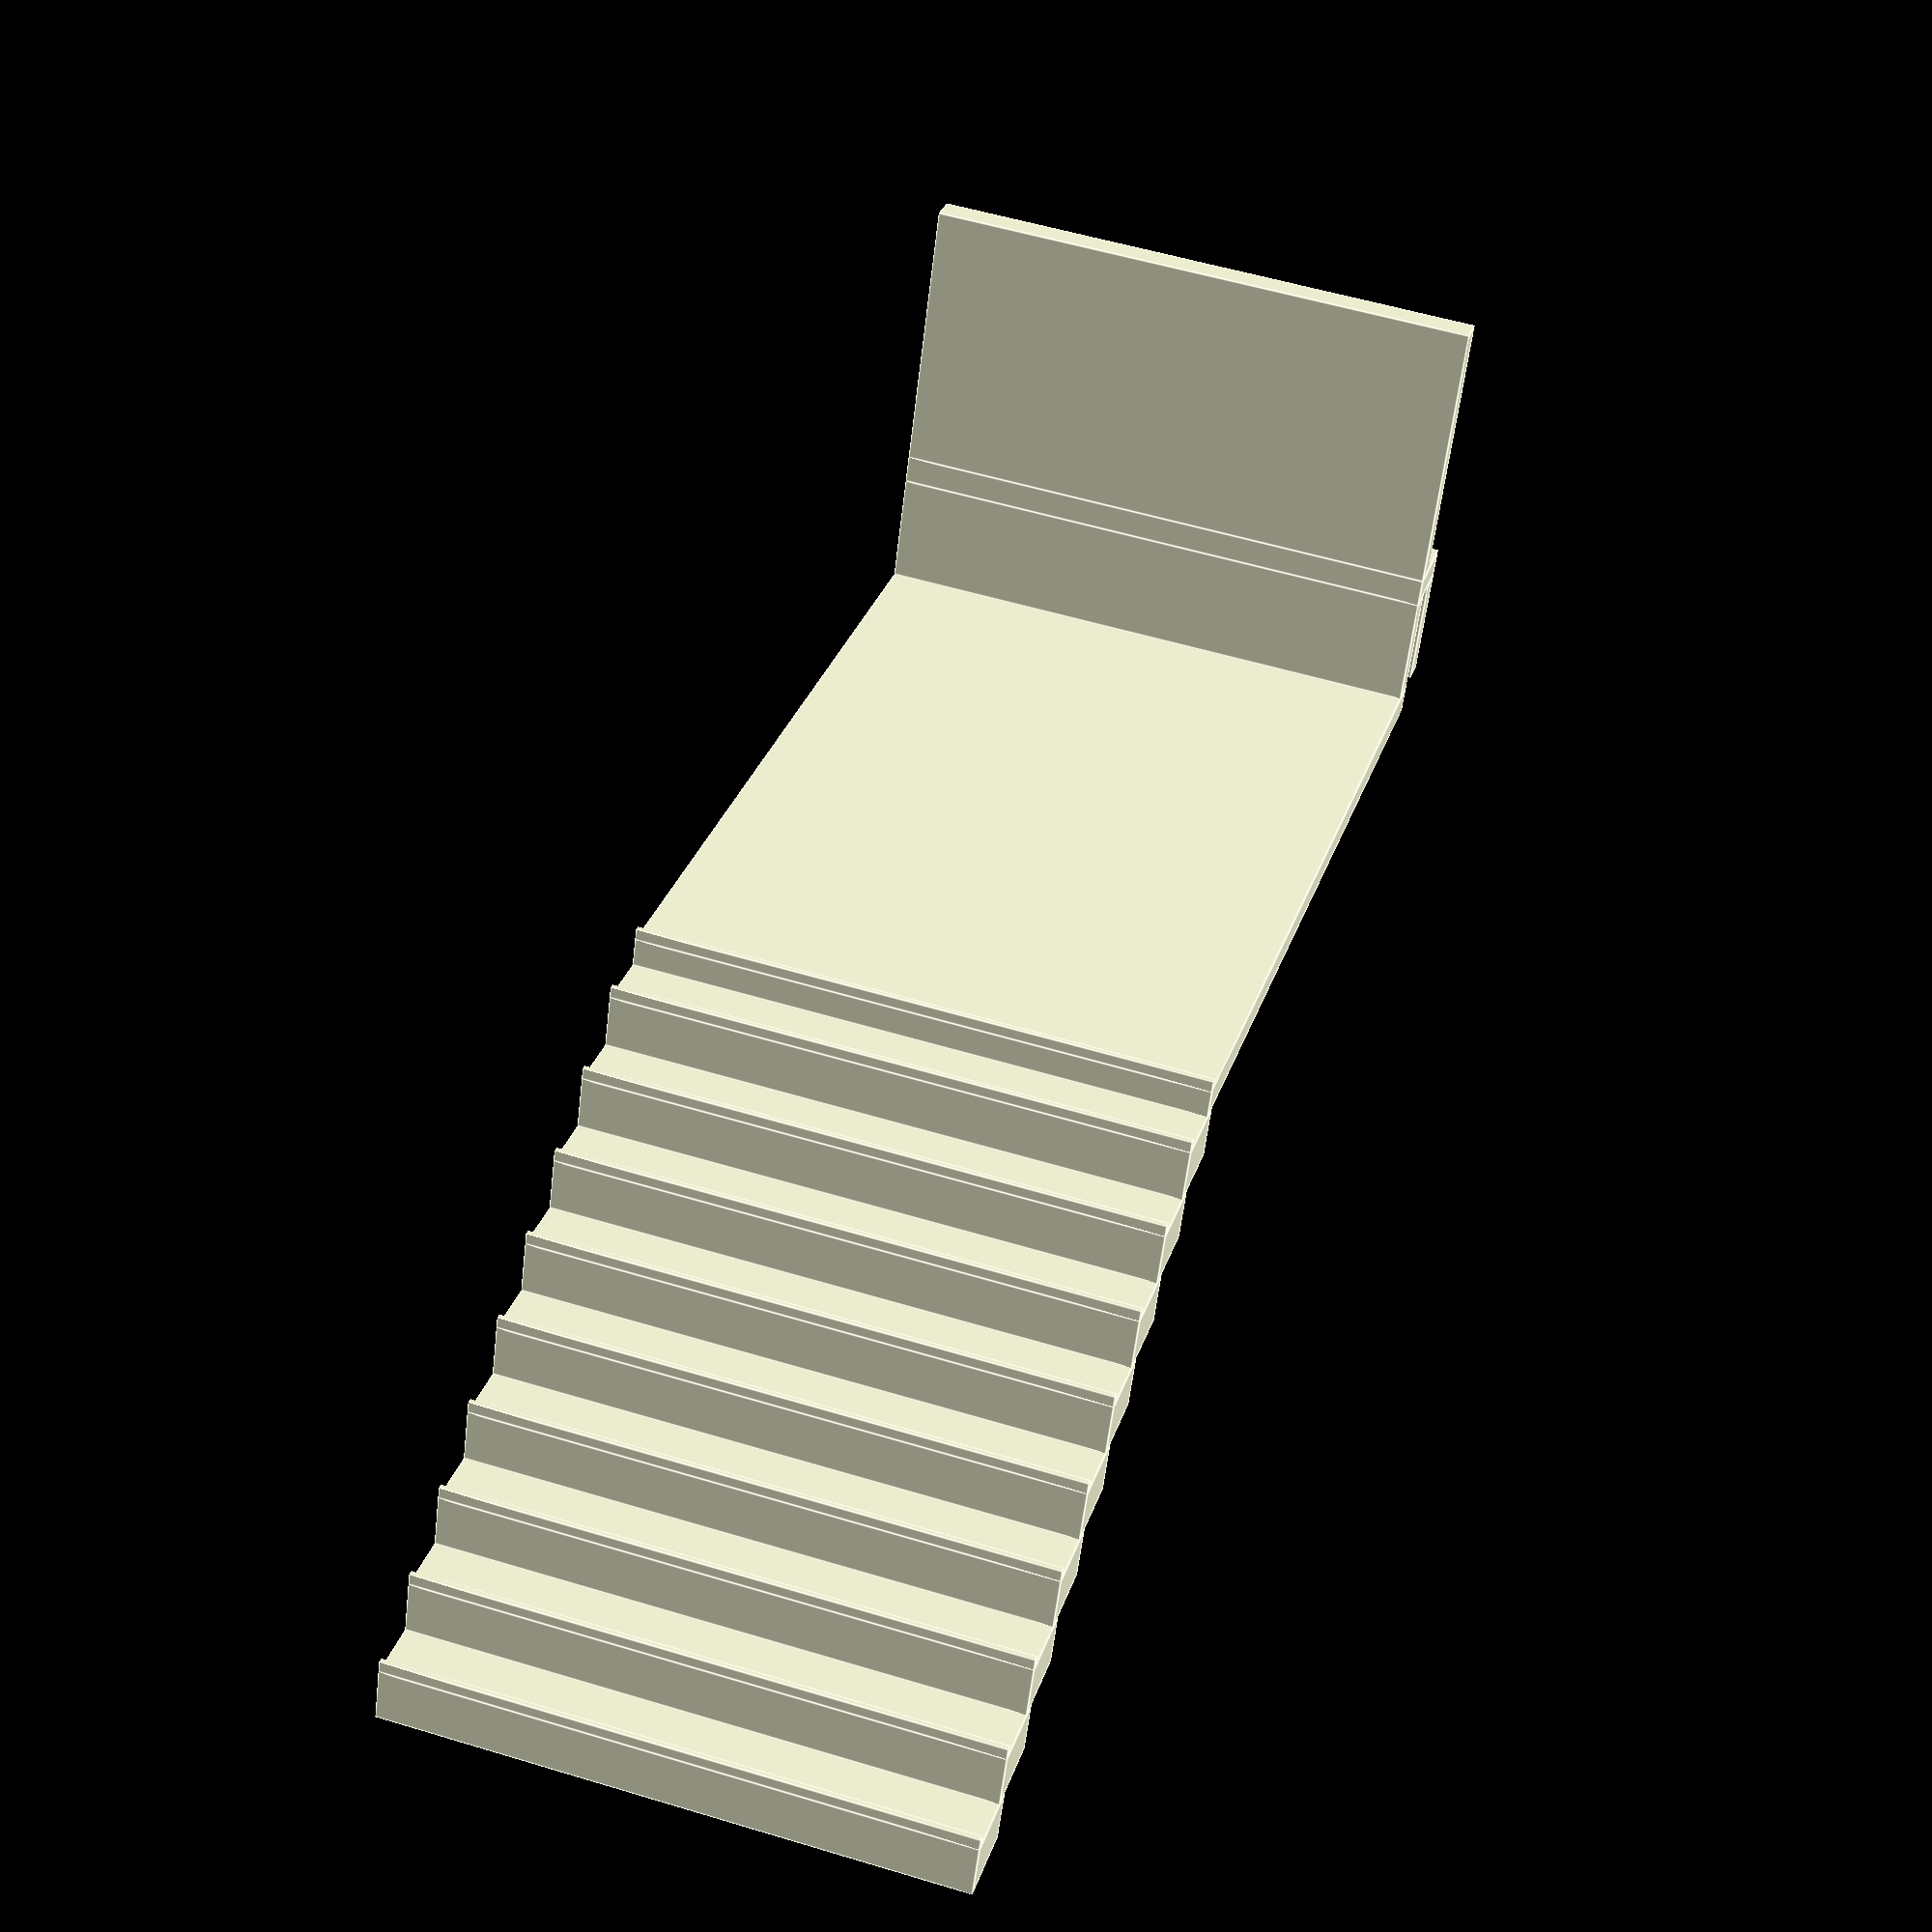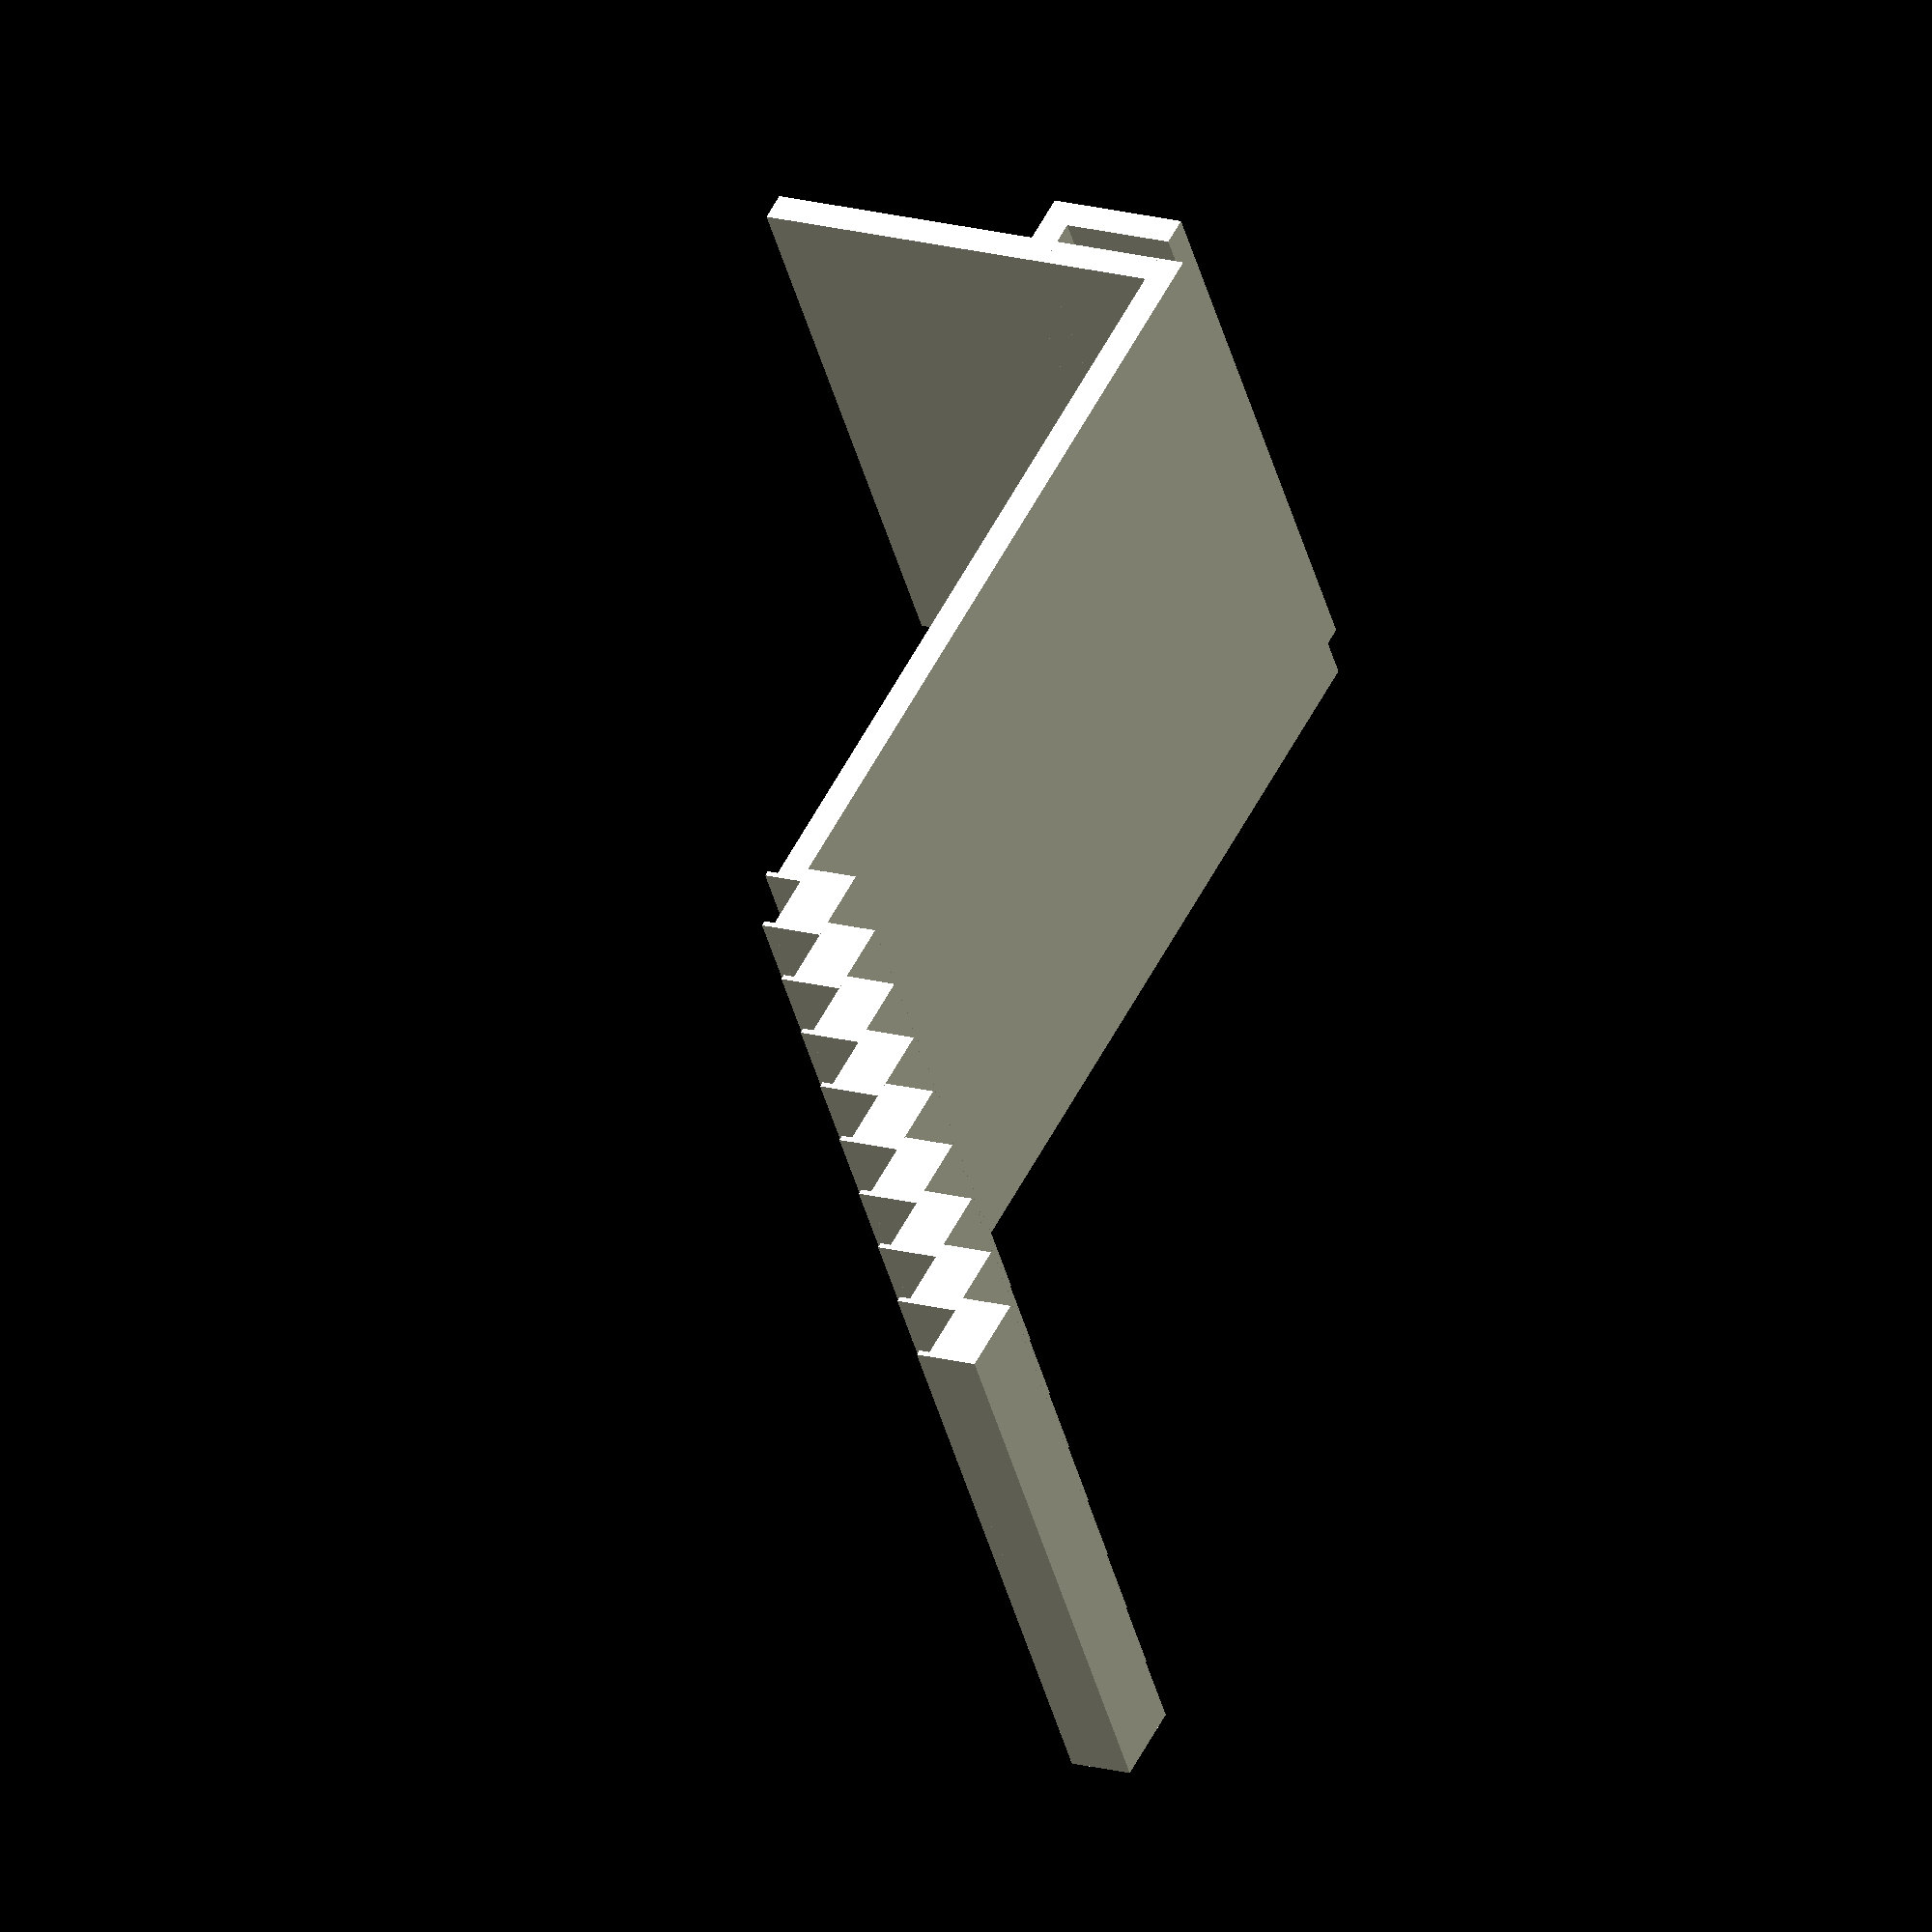
<openscad>
// Turtle Basking Spot for Aquarium
// All dimensions are parameterized for customization

// ===== PARAMETERS =====
// Main platform dimensions
platform_length = 100;     // Length of the basking platform (mm)
platform_width = 150;       // Width of the basking platform (mm)
platform_thickness = 5;    // Thickness of the platform (mm)

// Wall dimensions
wall_height = 20;          // Height of the back wall (mm)
wall_thickness = 5;        // Thickness of the wall (mm)
upper_wall_height = 50;    // Height of the upper wall above the hook (mm)

// Glass hook dimensions
hook_drop = 20;            // How far the hook drops down behind the glass (mm)
hook_thickness = 5;        // Thickness of the hook (mm)
glass_thickness = 4;       // Thickness of aquarium glass (mm)

// Ramp/stairs dimensions
ramp_width = 100;           // Width of the ramp (mm)
ramp_height = 85;         // Total depth of the ramp (how far down from platform) (mm)
ramp_length = 100;        // Total length of the steps area (mm)

// Ridge dimensions for better grip
ridge_height = 2;          // Height of ridges above step surface (mm)
ridge_width = 1;           // Width/thickness of each ridge (mm)

// ===== MAIN ASSEMBLY =====
turtle_basking_spot();

// Ramp/stairs positioned at the front of the platform
translate([platform_length/2 - ramp_width/2, -ramp_length, 0])
    ramp_stairs();

// ===== MODULES =====
module turtle_basking_spot() {
    union() {
        // Main platform
        basking_platform();
        
        // Back wall with glass hook
        translate([0, platform_width - wall_thickness, platform_thickness])
            back_wall_with_hook();
    }
}

module basking_platform() {
    union() {
        // Simple flat platform
        cube([platform_length, platform_width, platform_thickness]);
        
        // Add ridge at front edge for better grip
        translate([0, 0, platform_thickness])
            cube([platform_length, ridge_width, ridge_height]);
    }
}

module back_wall_with_hook() {
    union() {
        // Main wall
        cube([platform_length, wall_thickness, wall_height]);
        
        // Glass hook at the top
        translate([0, 0, wall_height])
            glass_hook();
        
        // Upper wall above the hook
        translate([0, 0, wall_height + hook_thickness])
            cube([platform_length, wall_thickness, upper_wall_height]);
    }
}

module glass_hook() {
    // L-shaped hook that goes over the glass edge with gap for glass
    union() {
        // Horizontal part (goes over the glass, extends to accommodate glass + hook material)
        translate([0, 0, 0])
            cube([platform_length, wall_thickness + glass_thickness + hook_thickness, hook_thickness]);
        
        // Vertical part (drops down behind the glass, positioned to create proper glass gap)
        translate([0, wall_thickness + glass_thickness, -hook_drop])
            cube([platform_length, hook_thickness, hook_drop]);
    }
}

module ramp_stairs() {
    // Calculate starting position - ramp goes down from platform level
    ramp_start_height = -ramp_height;

    // Calculate optimal step count and dimensions
    calculated_step_count = max(1, round(ramp_height / 10));
    actual_step_height = ramp_height / calculated_step_count;
    actual_step_length = ramp_length / calculated_step_count;
    
    // Create overlapping steps to prevent gaps
    for (i = [0 : calculated_step_count - 1]) {
        // Calculate step position
        step_y_position = i * actual_step_length;
        step_z_position = ramp_start_height + (i * actual_step_height);
        
        // Make each step extend to connect properly
        step_length_with_overlap = (i == calculated_step_count - 1) ? 
            ramp_length - step_y_position + 3 : actual_step_length + 3;
        
        translate([0, step_y_position, step_z_position])
            ridged_step(ramp_width, step_length_with_overlap, actual_step_height);
    }

}

module ridged_step(width, length, height) {
    union() {
        // Base step
        cube([width, length, height]);
        
        // Add ridges on top for better grip
        translate([0, 0, height])
            ridges_on_step(width, length);
    }
}

module ridges_on_step(width, length) {
    // Single ridge at the front edge of the step for better grip
    translate([0, 0, 0])
        cube([width, ridge_width, ridge_height]);
}

// ===== CUSTOMIZATION NOTES =====
// To customize this design:
// 1. Adjust platform_length and platform_width for your aquarium size
// 2. Modify wall_height based on your turtle's size
// 3. Set upper_wall_height for the wall above the hook
// 4. Adjust hook_drop for how far it extends behind the glass
// 5. Set glass_thickness to match your aquarium glass thickness
// 6. Configure ramp_width for the ramp width
// 7. Set ramp_height to control how deep the ramp goes (distance down from platform)
// 8. Set ramp_length for the total ramp length
// 9. Adjust ridge_height and ridge_width for better grip on step edges
// 10. All measurements are in millimeters

</openscad>
<views>
elev=57.5 azim=16.7 roll=353.3 proj=p view=edges
elev=343.9 azim=301.3 roll=120.6 proj=o view=solid
</views>
